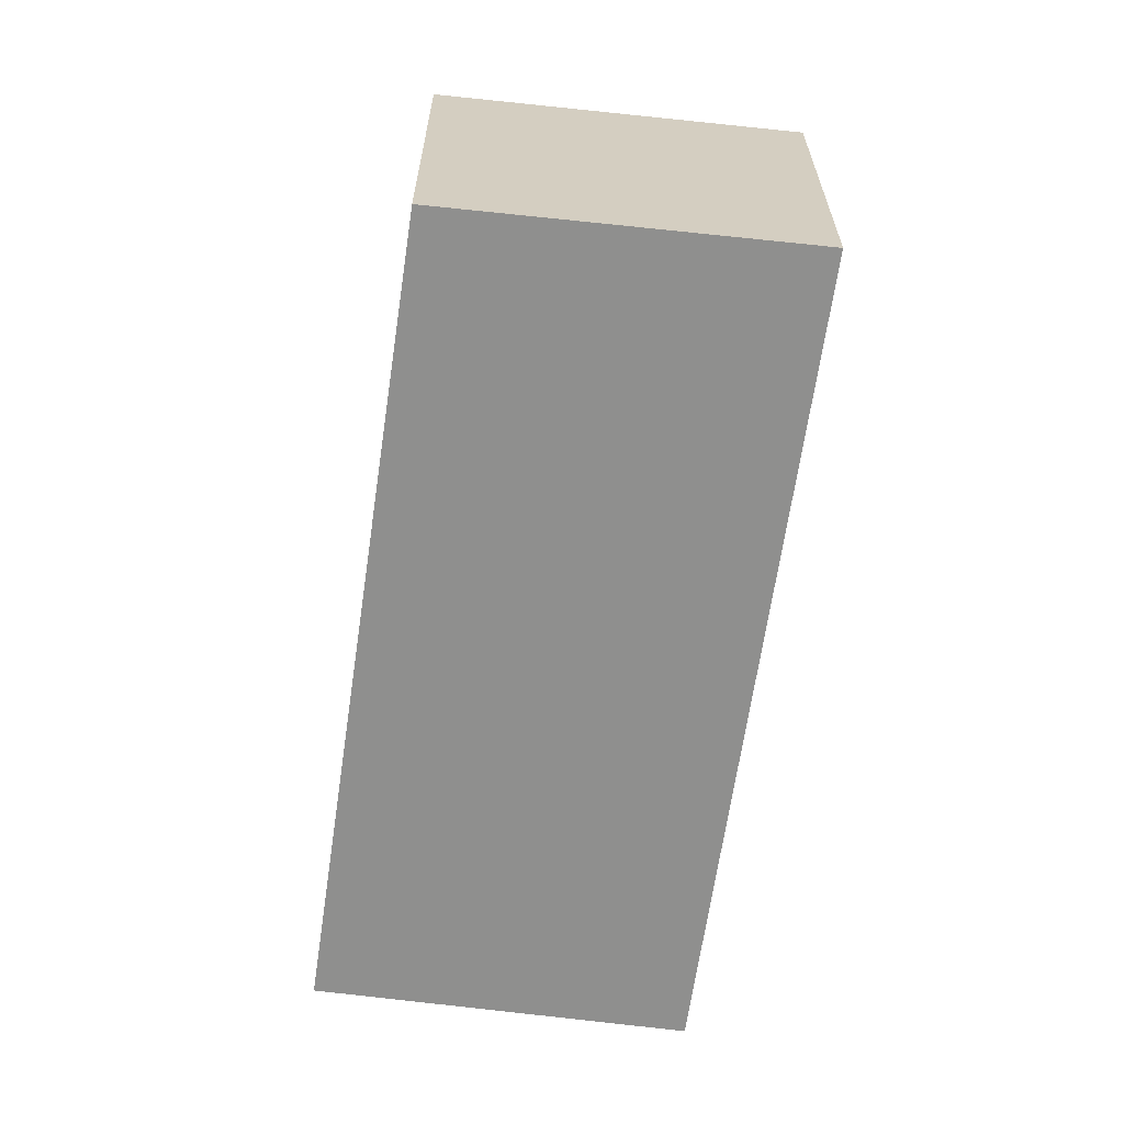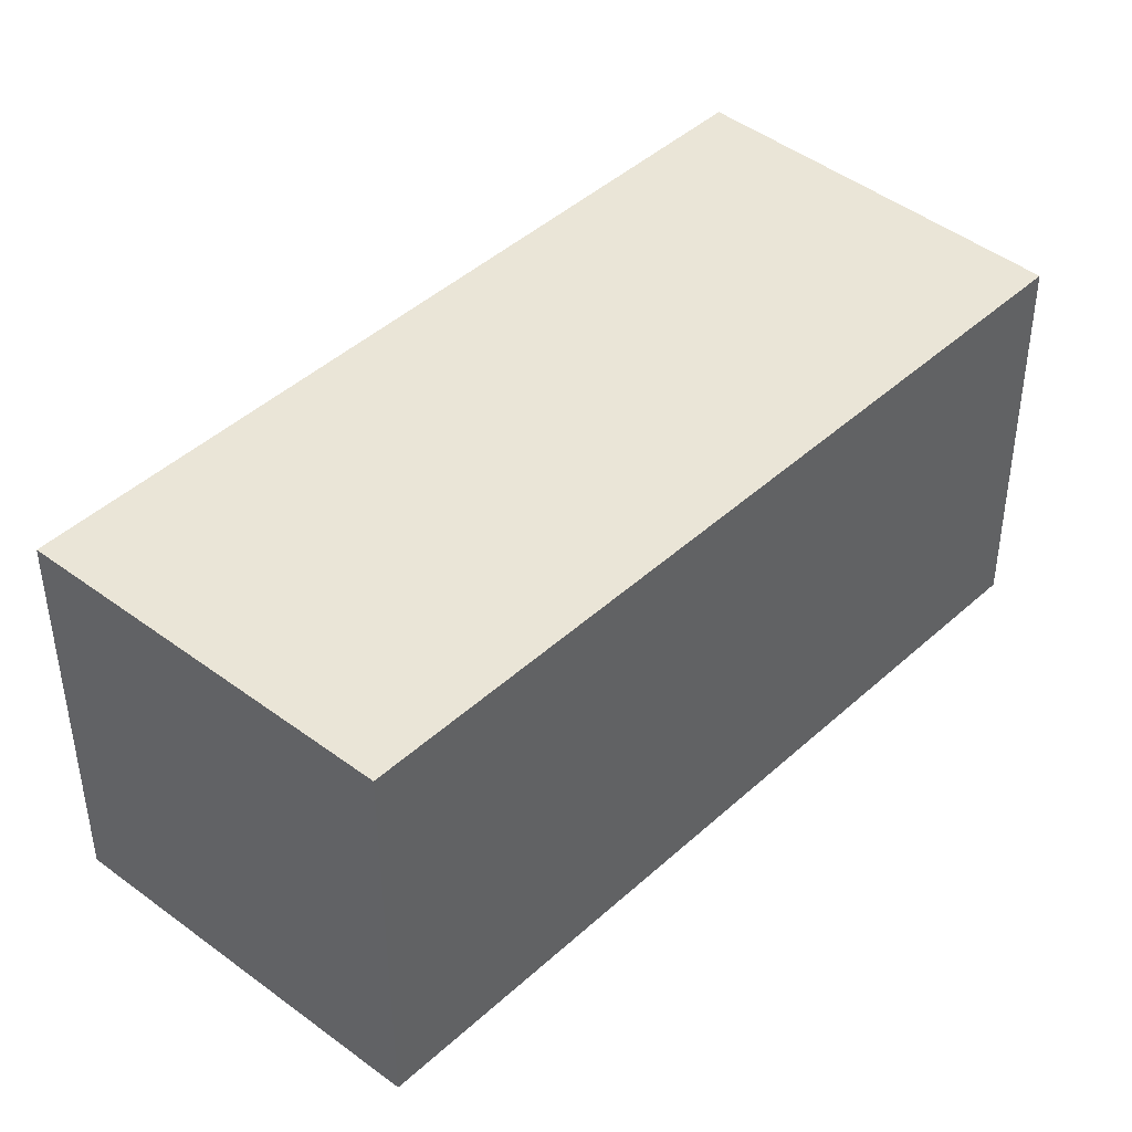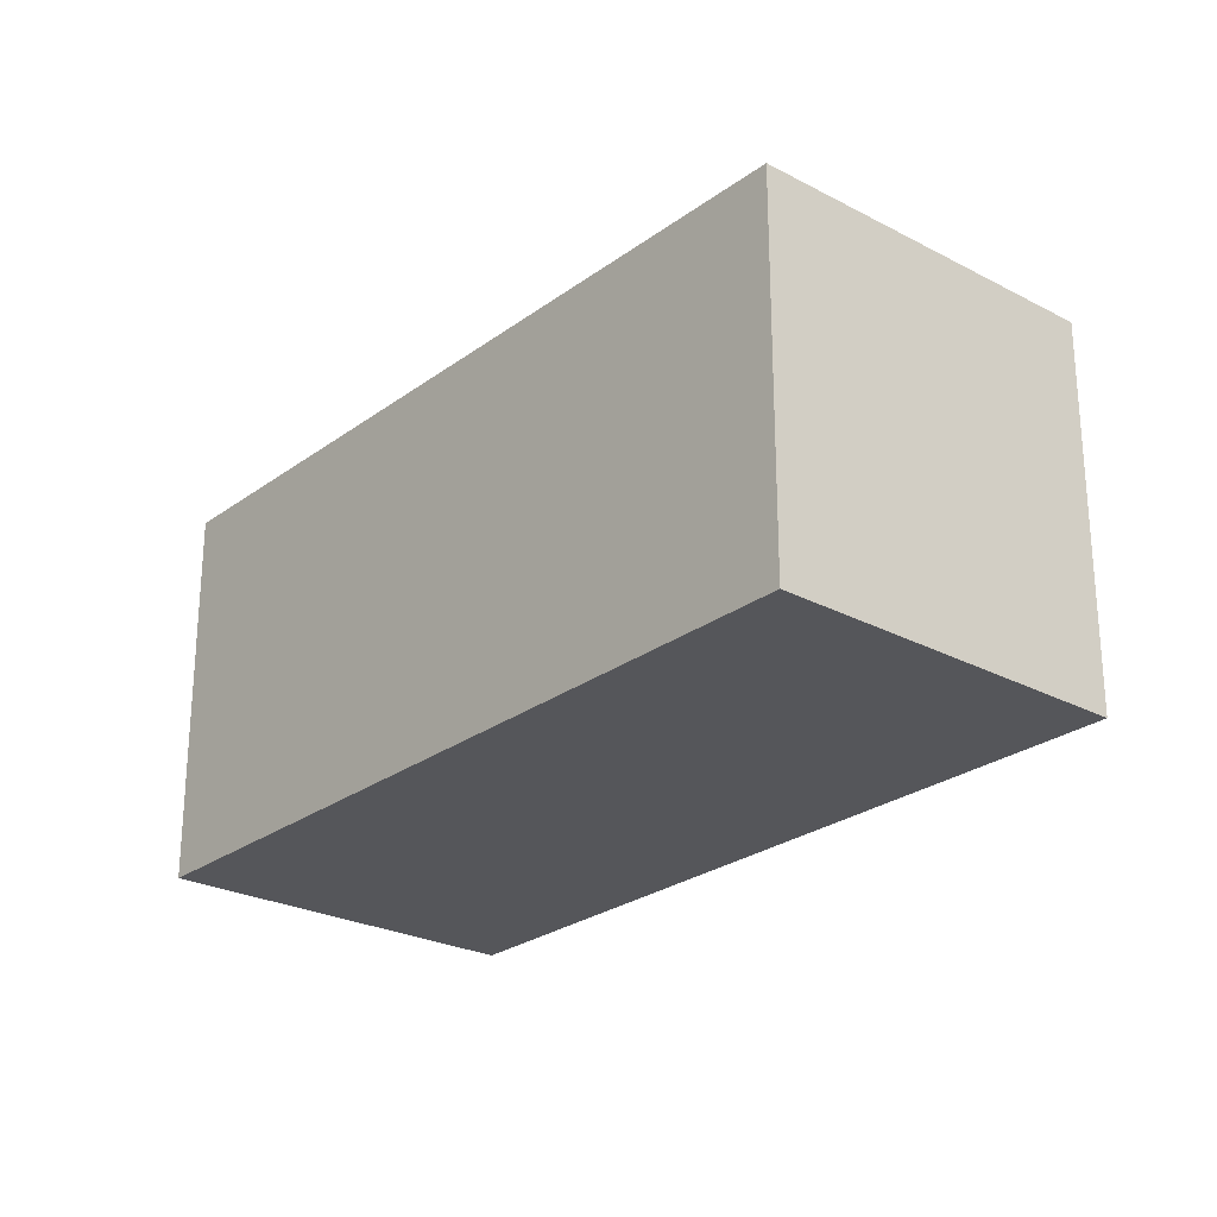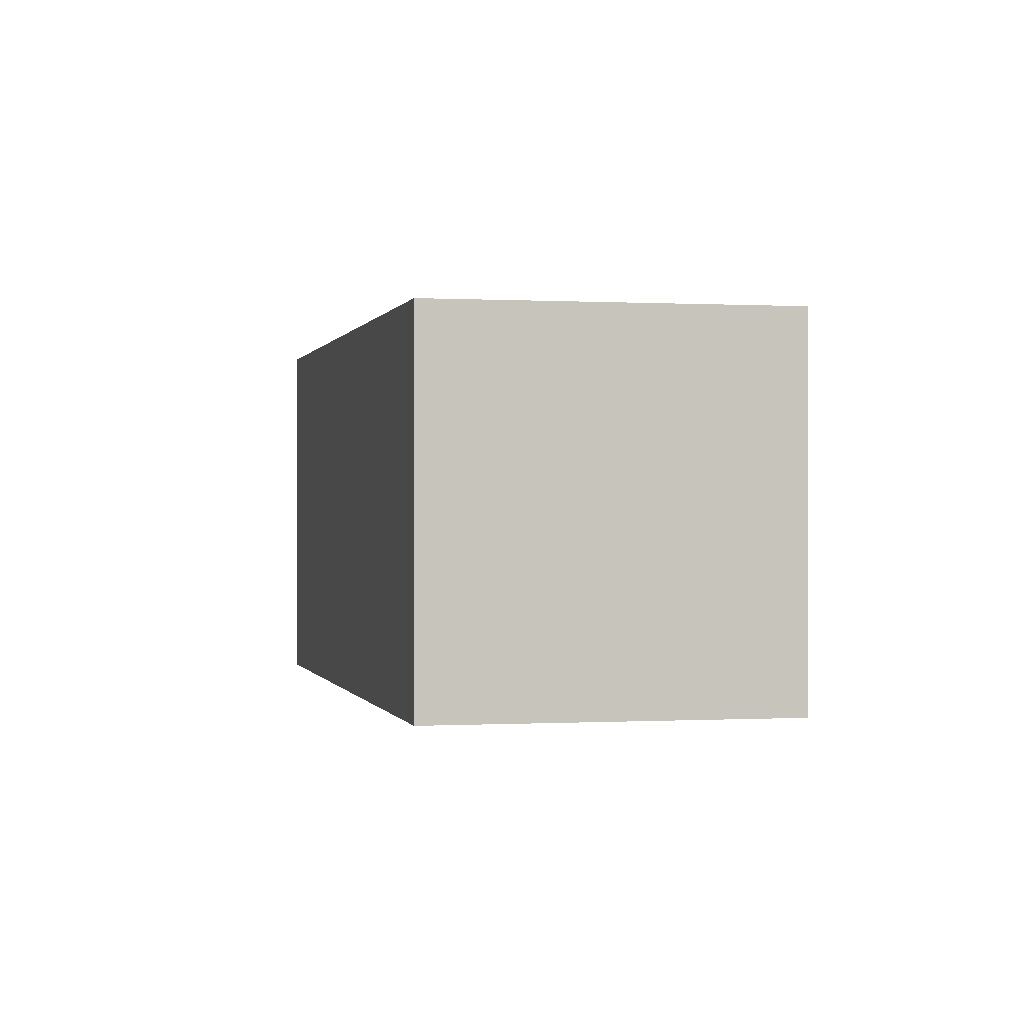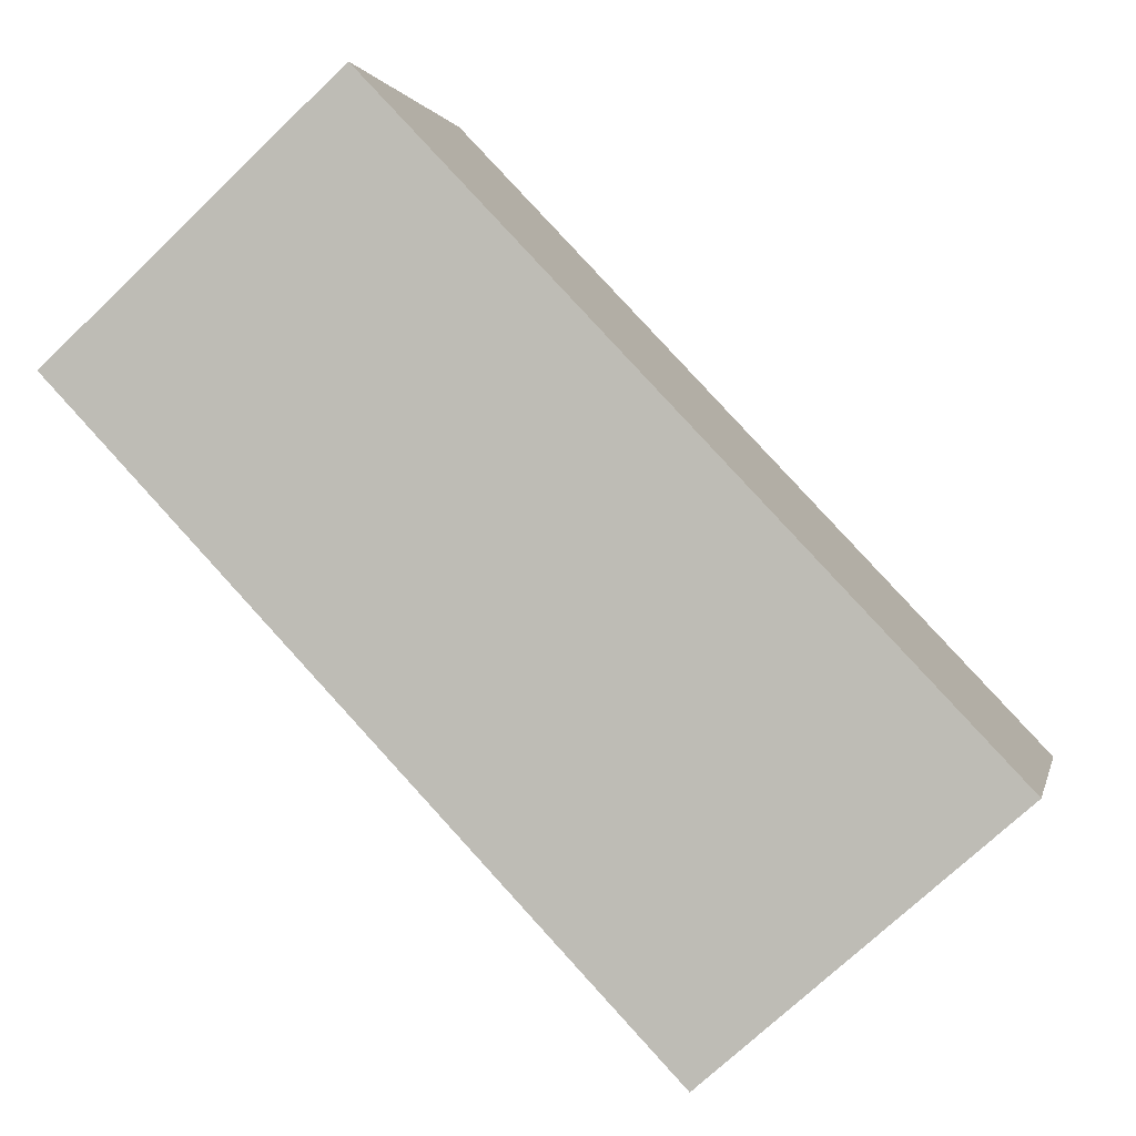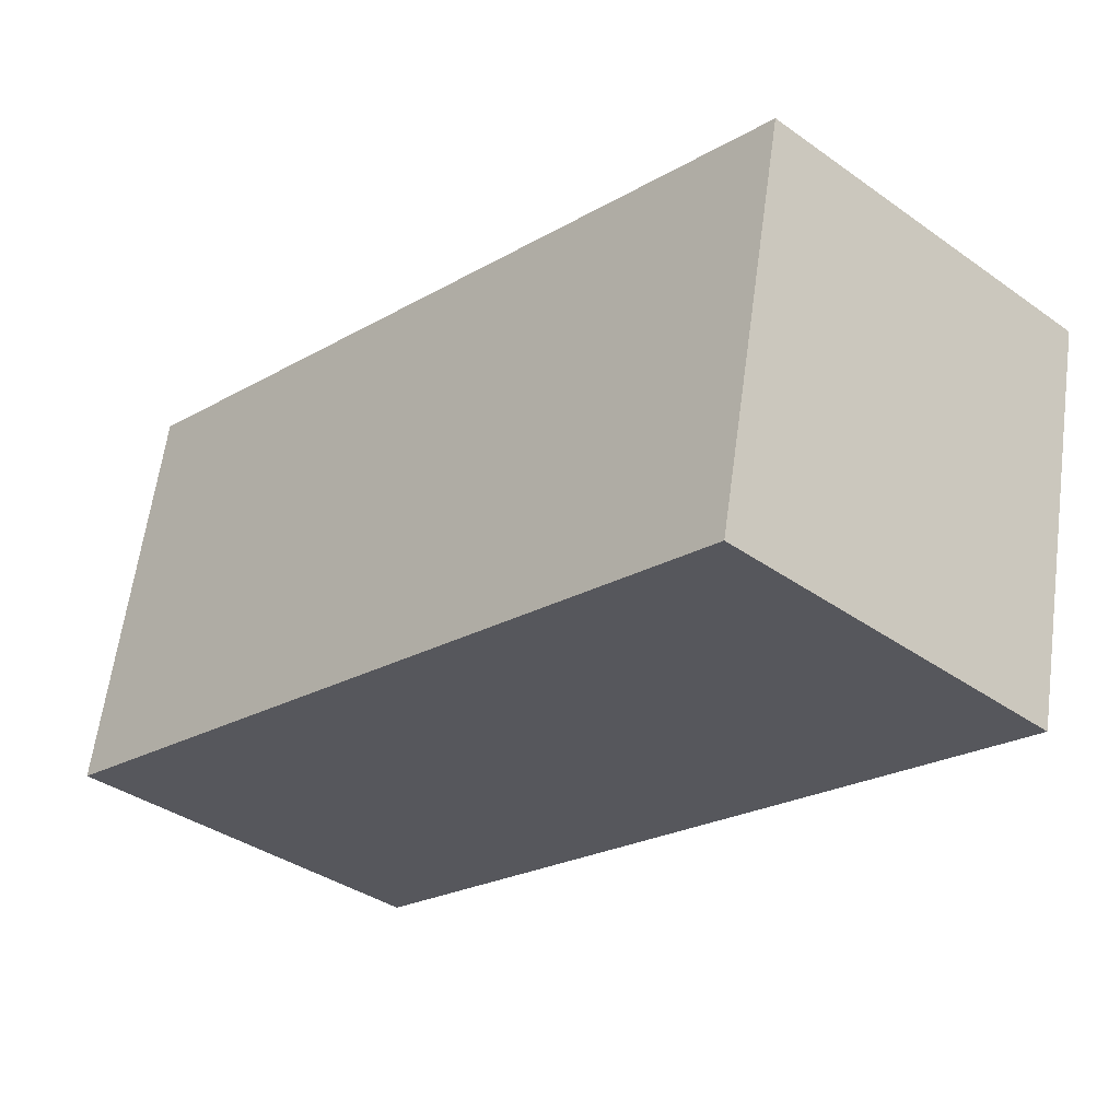
<metadata>
{"format":"obj","ext":"obj","renderer":"f3d","projection":"perspective","resolution":1024,"background":"white","views":[{"elev":-65.2,"azim":-144.9,"up":"+Y"},{"elev":-45.7,"azim":0.2,"up":"+Z"},{"elev":-26.0,"azim":2.5,"up":"+Y"},{"elev":0.0,"azim":30.5,"up":"+Y"},{"elev":1.0,"azim":-168.5,"up":"+Z"},{"elev":61.8,"azim":7.7,"up":"+Z"}]}
</metadata>
<code>
v  3.045 2.067 3.219
v  1.507 2.067 -1.315
v  0 2.067 1.266e-16
v  4.518 2.067 1.862
v  1.507 8.052e-17 -1.315
v  0 0 0
v  3.045 -1.971e-16 3.219
v  4.518 -1.14e-16 1.862
g defaultobject
f 1 2 3
f 2 1 4
f 5 3 2
f 3 5 6
f 6 1 3
f 1 6 7
f 7 4 1
f 4 7 8
f 8 2 4
f 2 8 5
f 5 7 6
f 7 5 8

</code>
